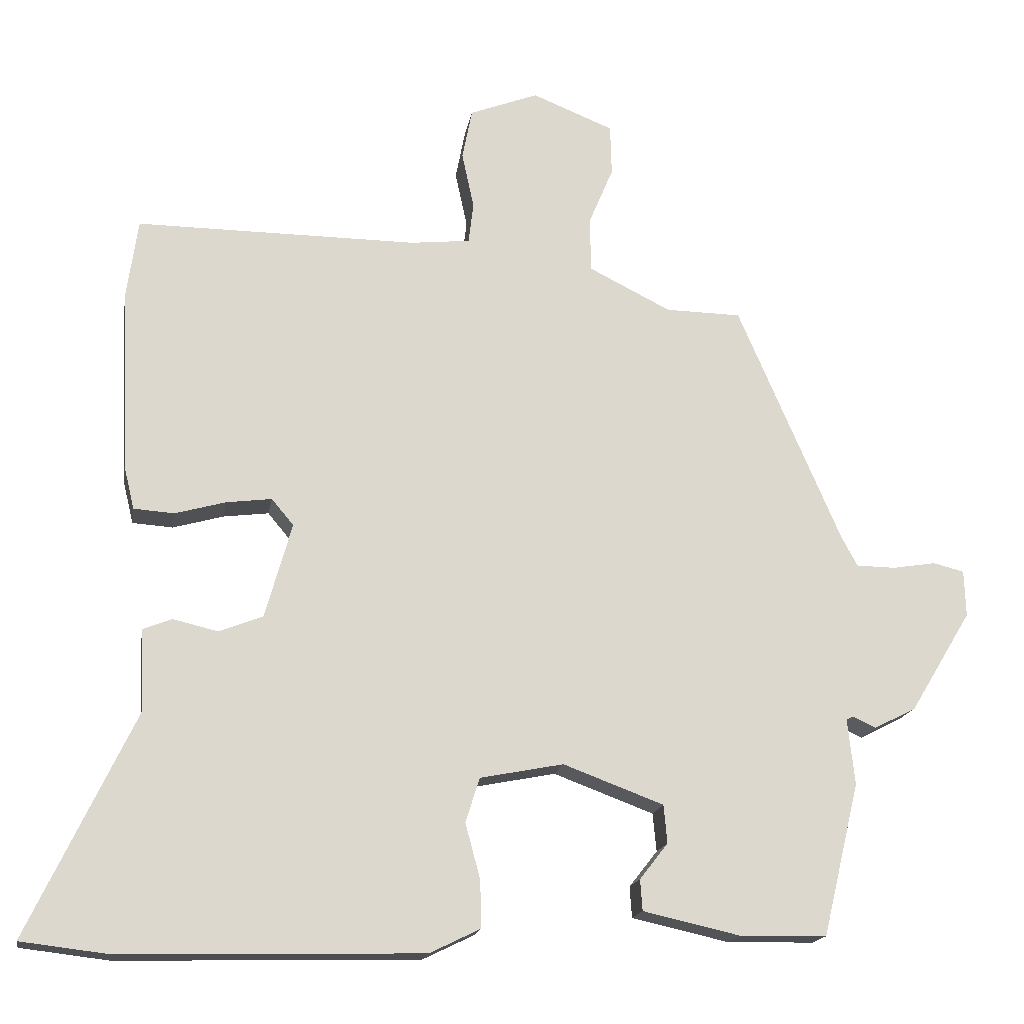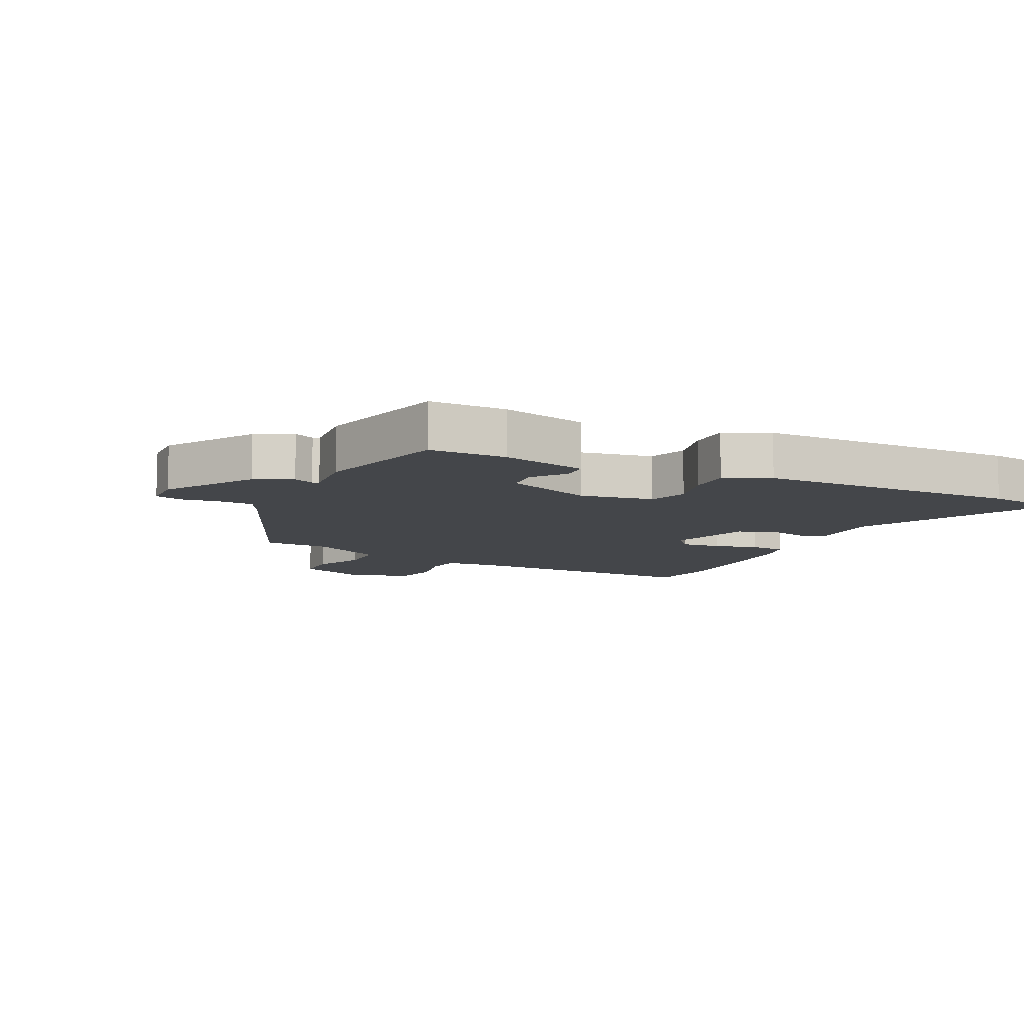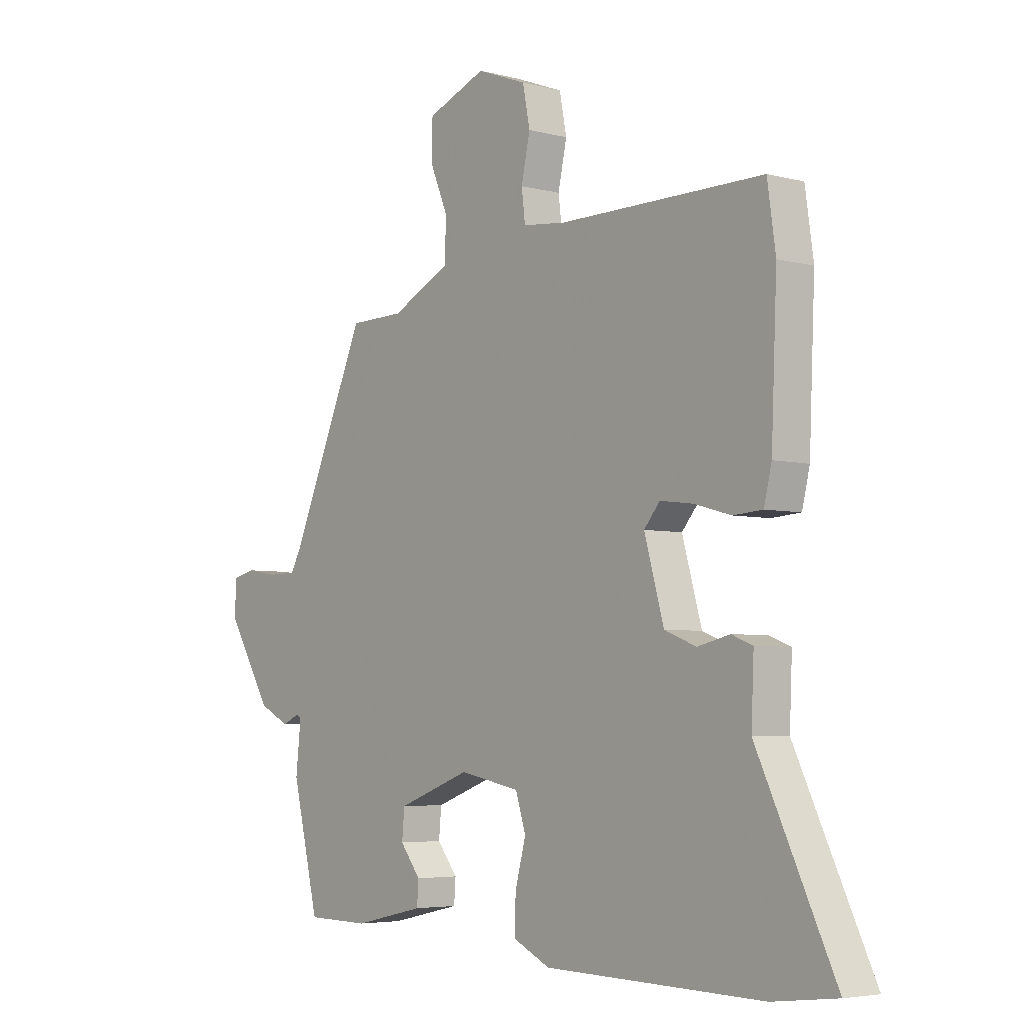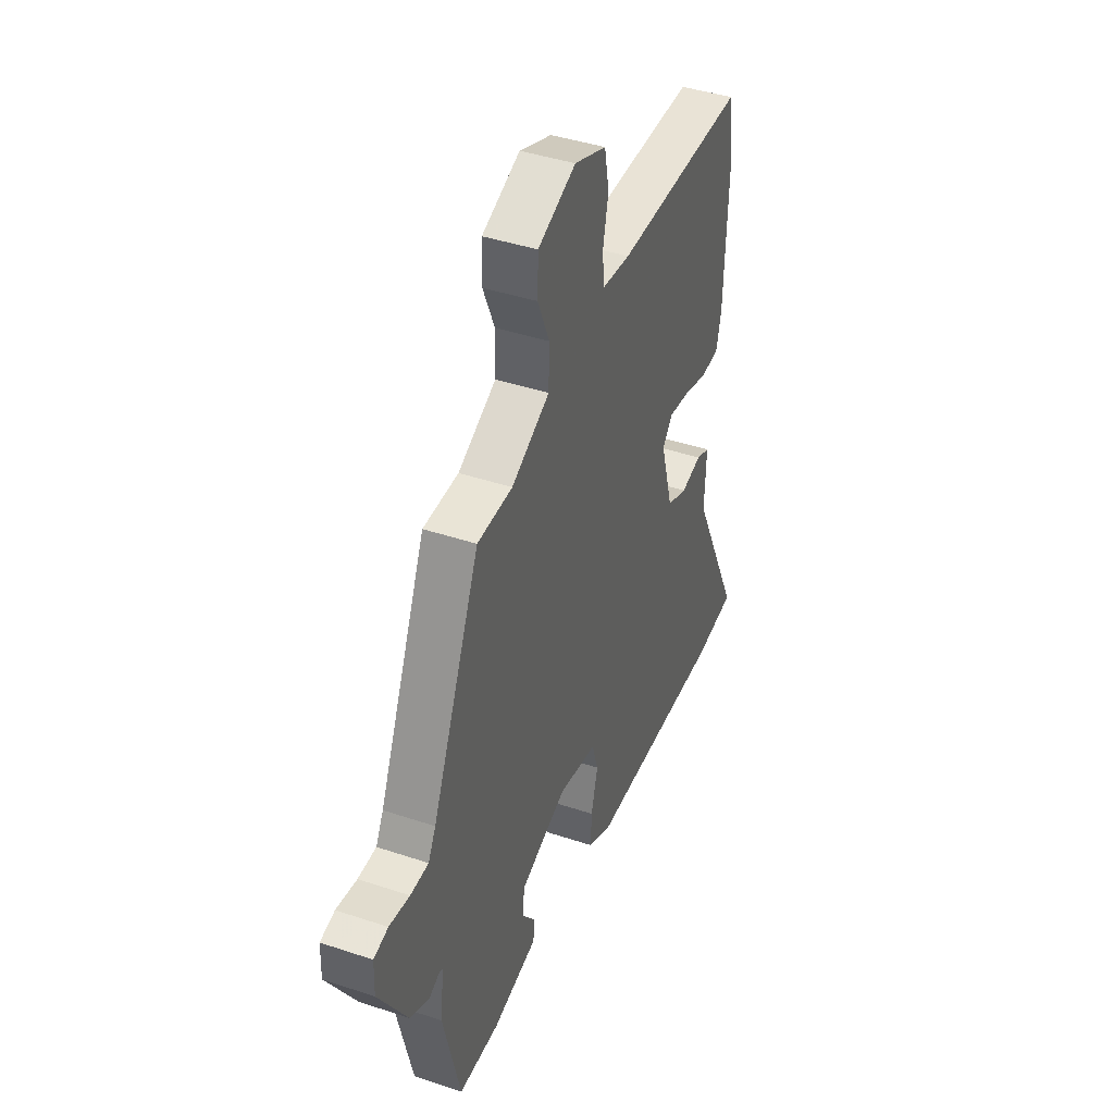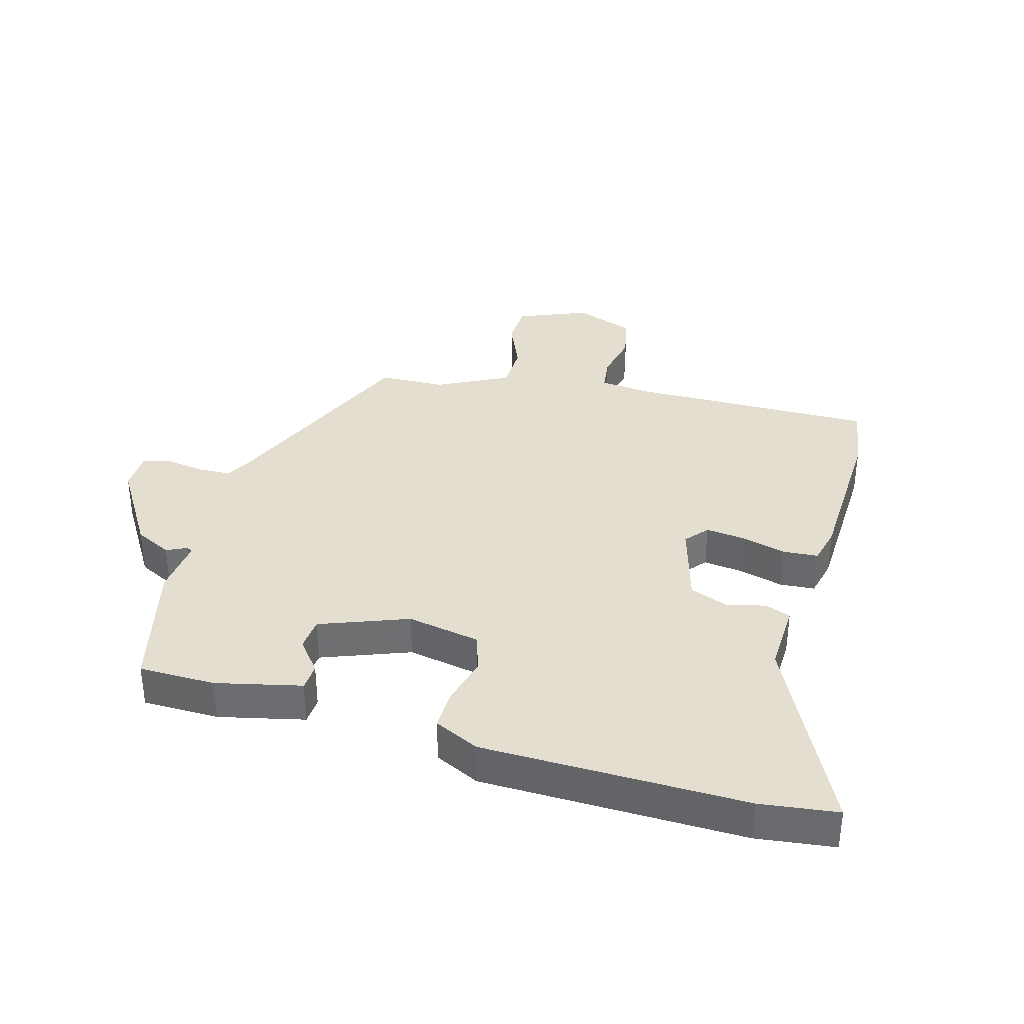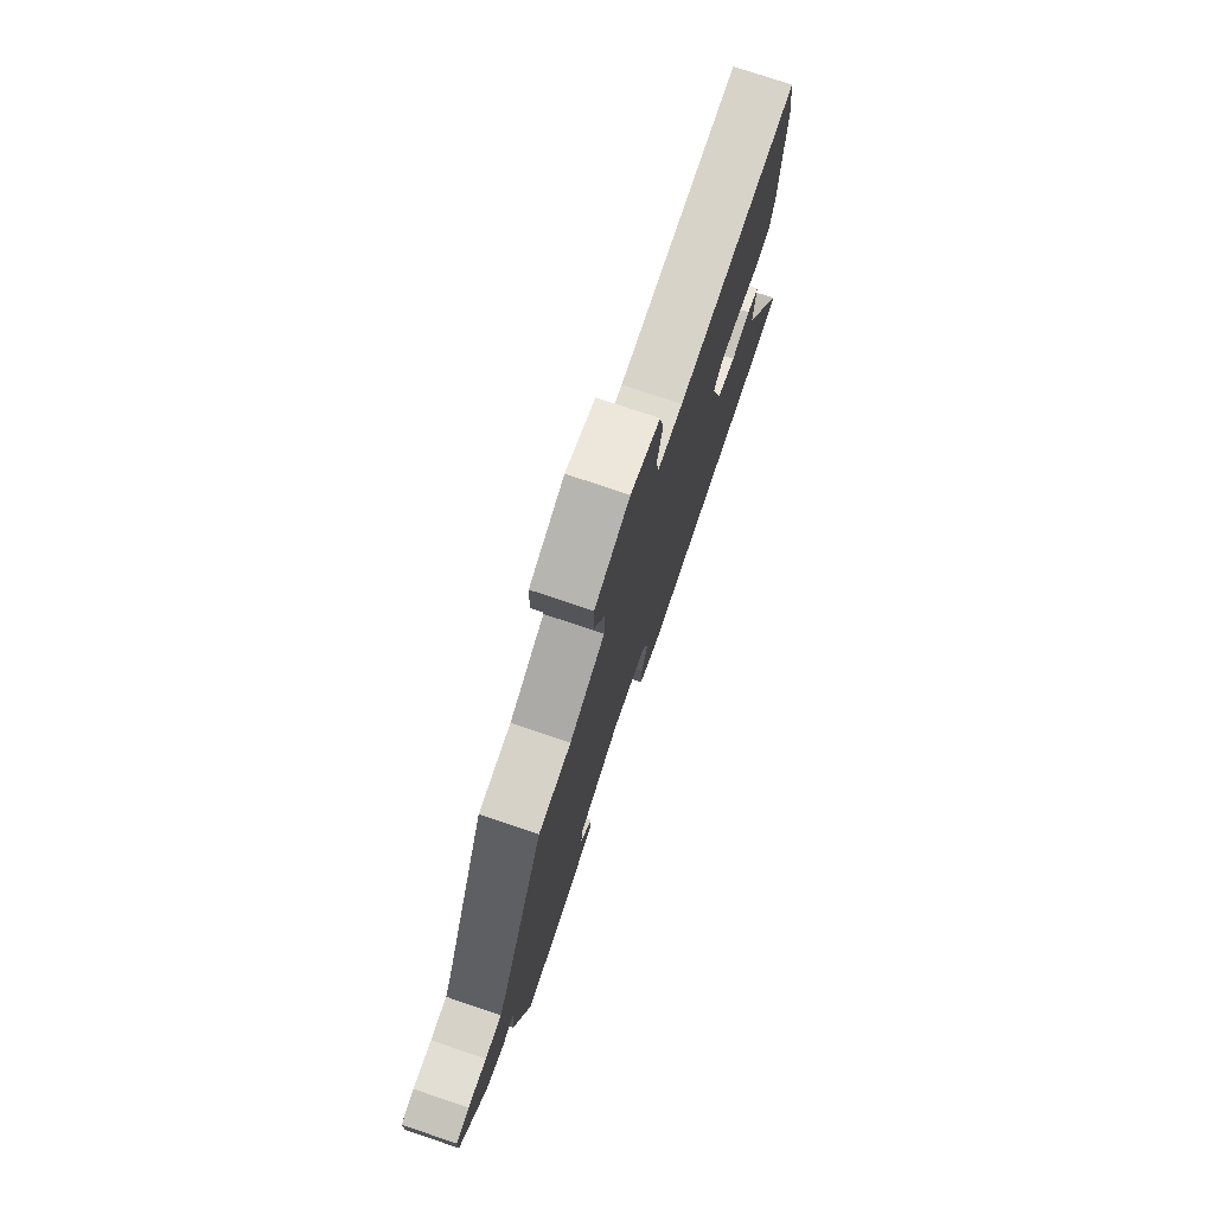
<metadata>
{"format":"obj","ext":"obj","renderer":"f3d","projection":"perspective","resolution":1024,"background":"white","views":[{"elev":-17.1,"azim":-9.4,"up":"+Z"},{"elev":-9.5,"azim":153.3,"up":"+Y"},{"elev":-4.7,"azim":-129.8,"up":"+Z"},{"elev":42.0,"azim":111.9,"up":"+Z"},{"elev":35.7,"azim":-164.7,"up":"+Y"},{"elev":76.6,"azim":108.6,"up":"+Z"}]}
</metadata>
<code>
v 0.397 0.07 0.464
v 0.543 0.07 0.126
v 0.566 0.07 0.083
v 0.621 0.07 0.082
v 0.683 0.07 0.092
v 0.727 0.07 0.081
v 0.729 0.07 0.015
v 0.642 0.07 -0.128
v 0.583 0.07 -0.158
v 0.55 0.07 -0.143
v 0.54 0.07 -0.148
v 0.55 0.07 -0.241
v 0.498 0.07 -0.457
v 0.375 0.07 -0.459
v 0.237 0.07 -0.428
v 0.234 0.07 -0.384
v 0.274 0.07 -0.333
v 0.269 0.07 -0.279
v 0.127 0.07 -0.226
v 0.009 0.07 -0.249
v -0.011 0.07 -0.312
v 0.01 0.07 -0.39
v 0.012 0.07 -0.457
v -0.06 0.07 -0.492
v -0.484 0.07 -0.502
v -0.609 0.07 -0.487
v -0.458 0.07 -0.171
v -0.463 0.07 -0.056
v -0.422 0.07 -0.04
v -0.359 0.07 -0.055
v -0.297 0.07 -0.031
v -0.259 0.07 0.104
v -0.29 0.07 0.141
v -0.354 0.07 0.133
v -0.426 0.07 0.113
v -0.483 0.07 0.117
v -0.498 0.07 0.179
v -0.509 0.07 0.436
v -0.493 0.07 0.549
v -0.095 0.07 0.547
v -0.011 0.07 0.556
v -0.004 0.07 0.614
v -0.021 0.07 0.693
v -0.007 0.07 0.765
v 0.09 0.07 0.802
v 0.205 0.07 0.756
v 0.207 0.07 0.684
v 0.172 0.07 0.601
v 0.174 0.07 0.524
v 0.29 0.07 0.466
v 0.397 0 0.464
v 0.543 0 0.126
v 0.566 0 0.083
v 0.621 0 0.082
v 0.683 0 0.092
v 0.727 0 0.081
v 0.729 0 0.015
v 0.642 0 -0.128
v 0.583 0 -0.158
v 0.55 0 -0.143
v 0.54 0 -0.148
v 0.55 0 -0.241
v 0.498 0 -0.457
v 0.375 0 -0.459
v 0.237 0 -0.428
v 0.234 0 -0.384
v 0.274 0 -0.333
v 0.269 0 -0.279
v 0.127 0 -0.226
v 0.009 0 -0.249
v -0.011 0 -0.312
v 0.01 0 -0.39
v 0.012 0 -0.457
v -0.06 0 -0.492
v -0.484 0 -0.502
v -0.609 0 -0.487
v -0.458 0 -0.171
v -0.463 0 -0.056
v -0.422 0 -0.04
v -0.359 0 -0.055
v -0.297 0 -0.031
v -0.259 0 0.104
v -0.29 0 0.141
v -0.354 0 0.133
v -0.426 0 0.113
v -0.483 0 0.117
v -0.498 0 0.179
v -0.509 0 0.436
v -0.493 0 0.549
v -0.095 0 0.547
v -0.011 0 0.556
v -0.004 0 0.614
v -0.021 0 0.693
v -0.007 0 0.765
v 0.09 0 0.802
v 0.205 0 0.756
v 0.207 0 0.684
v 0.172 0 0.601
v 0.174 0 0.524
v 0.29 0 0.466
f 45 46 47 48
f 45 48 49
f 42 43 44 45
f 41 42 45 49
f 40 41 49 50
f 38 39 40 50
f 34 35 36 37
f 33 34 37 38
f 32 33 38 50
f 27 28 29 30
f 27 30 31
f 26 27 31
f 25 26 31
f 24 25 31
f 21 22 23 24
f 21 24 31 32
f 14 15 16 17
f 14 17 18
f 11 12 13 14
f 11 14 18
f 10 11 18 19
f 8 9 10
f 7 8 10
f 4 5 6 7
f 3 4 7 10
f 2 3 10 19
f 20 21 32
f 19 20 32 50
f 1 2 19 50
f 98 97 96 95
f 99 98 95
f 95 94 93 92
f 99 95 92 91
f 100 99 91 90
f 100 90 89 88
f 87 86 85 84
f 88 87 84 83
f 100 88 83 82
f 80 79 78 77
f 81 80 77
f 81 77 76
f 81 76 75
f 81 75 74
f 74 73 72 71
f 82 81 74 71
f 67 66 65 64
f 68 67 64
f 64 63 62 61
f 68 64 61
f 69 68 61 60
f 60 59 58
f 60 58 57
f 57 56 55 54
f 60 57 54 53
f 69 60 53 52
f 82 71 70
f 100 82 70 69
f 100 69 52 51
f 1 51 52 2
f 2 52 53 3
f 3 53 54 4
f 4 54 55 5
f 5 55 56 6
f 6 56 57 7
f 7 57 58 8
f 8 58 59 9
f 9 59 60 10
f 10 60 61 11
f 11 61 62 12
f 12 62 63 13
f 13 63 64 14
f 14 64 65 15
f 15 65 66 16
f 16 66 67 17
f 17 67 68 18
f 18 68 69 19
f 19 69 70 20
f 20 70 71 21
f 21 71 72 22
f 22 72 73 23
f 23 73 74 24
f 24 74 75 25
f 25 75 76 26
f 26 76 77 27
f 27 77 78 28
f 28 78 79 29
f 29 79 80 30
f 30 80 81 31
f 31 81 82 32
f 32 82 83 33
f 33 83 84 34
f 34 84 85 35
f 35 85 86 36
f 36 86 87 37
f 37 87 88 38
f 38 88 89 39
f 39 89 90 40
f 40 90 91 41
f 41 91 92 42
f 42 92 93 43
f 43 93 94 44
f 44 94 95 45
f 45 95 96 46
f 46 96 97 47
f 47 97 98 48
f 48 98 99 49
f 49 99 100 50
f 50 100 51 1

</code>
